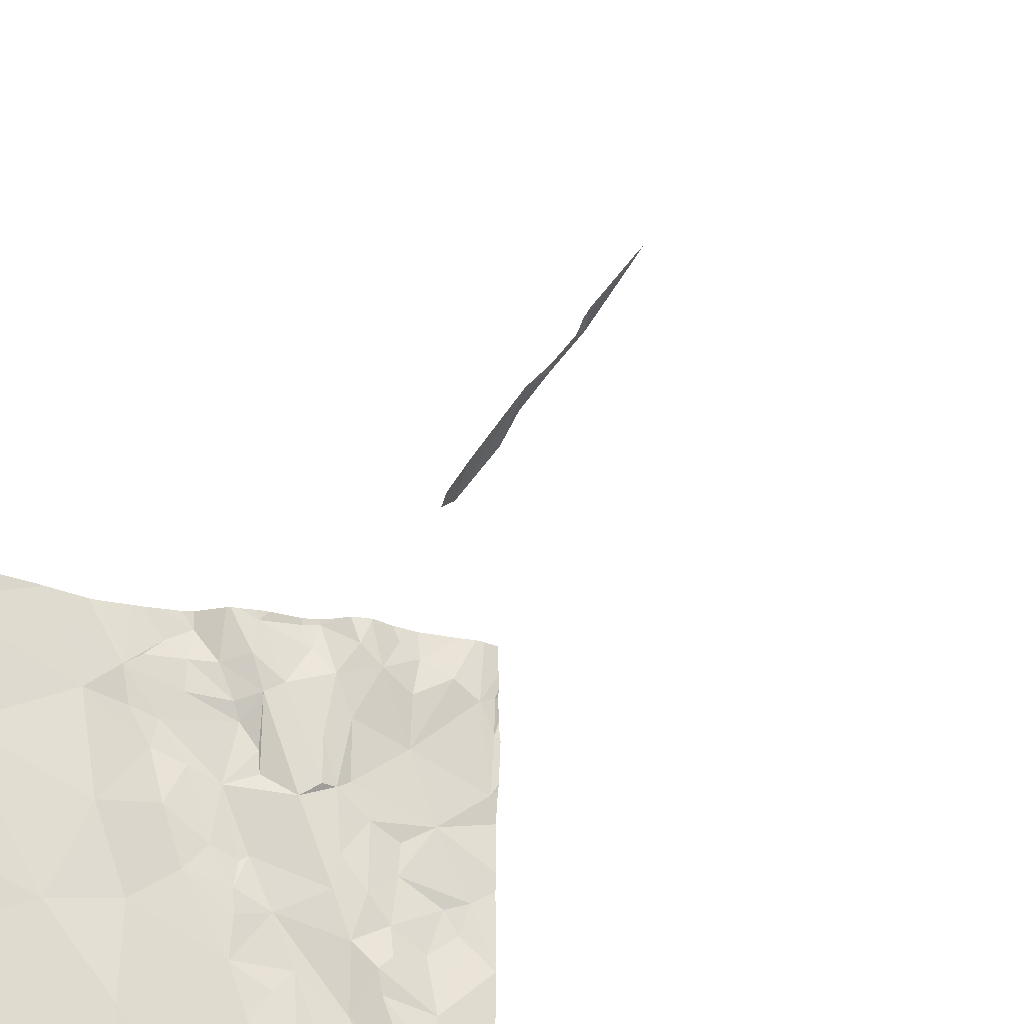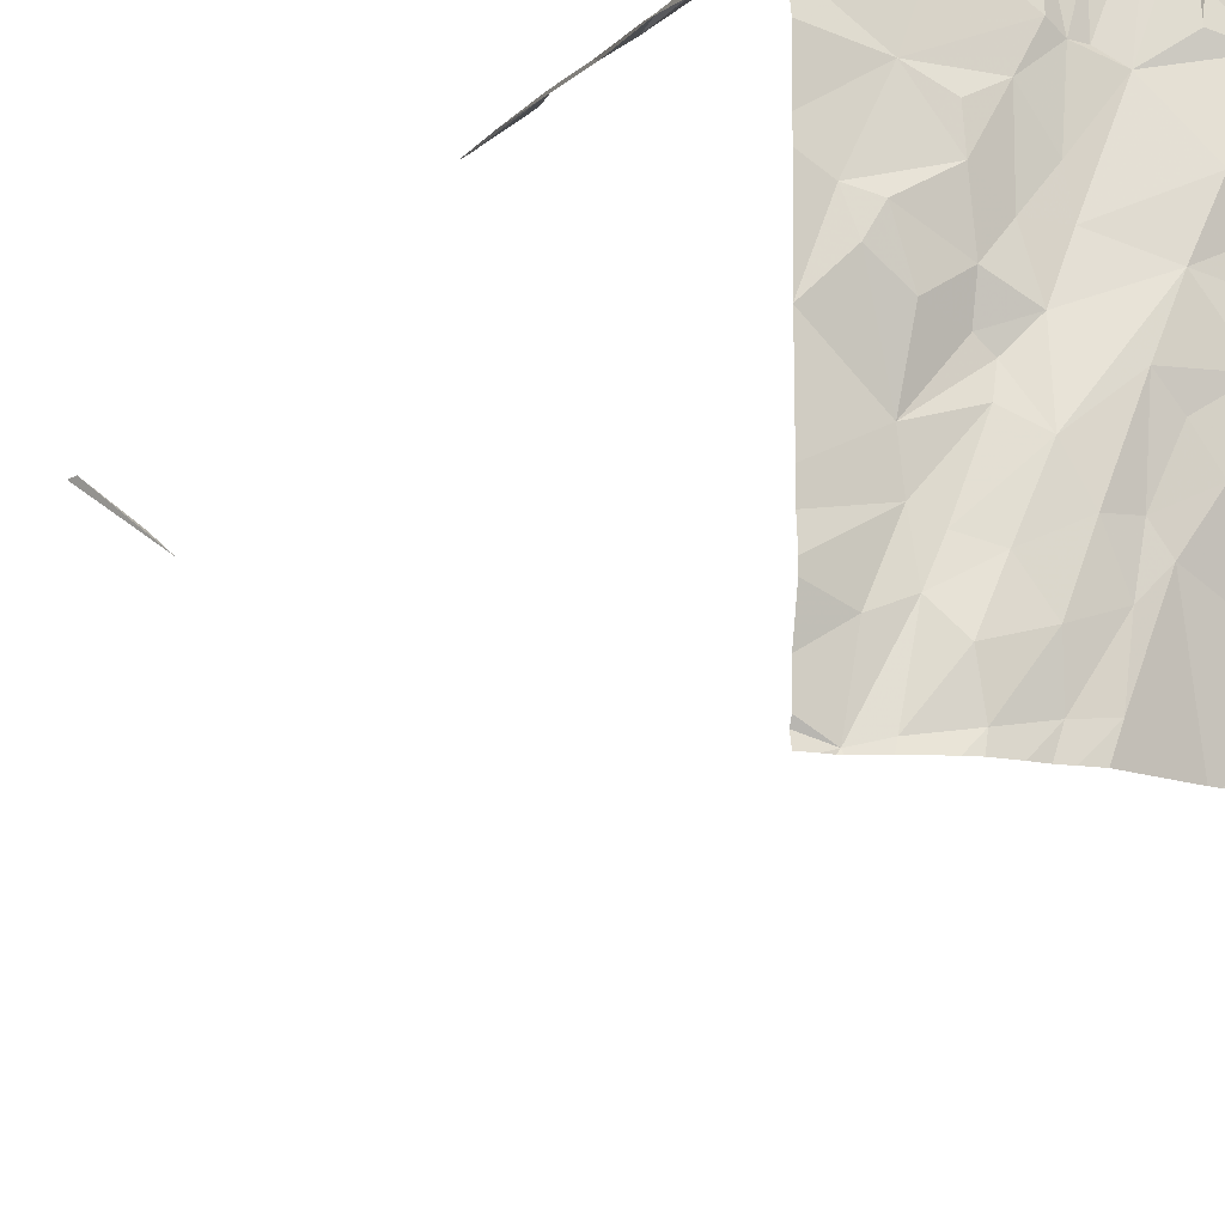
<metadata>
{"format":"obj","ext":"obj","renderer":"f3d","projection":"perspective","resolution":1024,"background":"white","views":[{"elev":-26.1,"azim":-19.7,"up":"+Y"},{"elev":-13.7,"azim":155.4,"up":"+Y"}]}
</metadata>
<code>
v -51.18 251.2 485.1
v -51.83 251.2 483.2
v -51.65 249.6 483.3
v -51.89 249.8 483.3
v -50.63 249.4 483.3
v -51.77 251.2 483.2
v -50.72 249.3 483.3
v -50.81 249.4 483.3
v -50.87 249.6 483.3
v -51.11 249.4 483.2
v -51.22 249.4 483.2
v -51.24 249.6 483.2
v -52.01 251.2 483.2
v -52.18 251.2 483.3
v -52.19 251.2 483.3
v -51.1 249.6 483.2
v -51.33 249.7 483.2
v -51.03 249.3 483.2
v -50.8 249.3 483.3
v -50.73 249.3 483.3
v -51.97 251.2 483.2
v -51.44 249.3 483.3
v -50.76 249.6 483.3
v -50.95 249.3 483.2
v -51.86 251.2 483.2
v -50.96 249.4 483.2
v -50.94 249.5 483.2
v -51.02 249.7 483.2
v -50.63 249.4 483.3
v -52.14 250.1 483.3
v -50.92 249.7 483.3
v -51.36 250.2 483.2
v -51.28 250.1 483.2
v -51.5 250.1 483.2
v -50.85 249.8 483.3
v -50.84 249.9 483.3
v -51.08 249.3 483.2
v -51.41 249.3 483.3
v -51.02 250 483.3
v -51.03 250.1 483.3
v -51.1 249.9 483.2
v -51.12 250.2 483.3
v -51.36 250 483.2
v -51.17 249.8 483.2
v -51.28 249.8 483.2
v -50.99 250.1 483.3
v -50.86 250.1 483.3
v -50.75 250.2 483.3
v -51.86 250.2 483.3
v -51.43 249.9 483.2
v -50.68 249.3 483.3
v -51.66 251.2 483.2
v -51.66 250.4 483.2
v -51.98 250.5 483.3
v -51.74 250.6 483.2
v -51.66 250.7 483.2
v -51.78 250.8 483.2
v -52.02 250.9 483.2
v -52.44 250.7 483.3
v -51.76 250.9 483.2
v -51.54 250.7 483.2
v -51.5 250.3 483.2
v -51.58 250.4 483.2
v -51.44 250.4 483.2
v -51.31 250.6 483.3
v -51.49 250.2 483.2
v -50.99 250.2 483.3
v -51.43 251 483.3
v -51.42 250.7 483.2
v -51.43 250.8 483.2
v -50.8 250.3 483.2
v -50.72 250.3 483.3
v -51.06 250.6 483.3
v -51.13 250.7 483.3
v -50.84 250.6 483.3
v -51.24 250.8 483.3
v -51.18 250.7 483.3
v -51.24 250.7 483.3
v -51.16 250.4 483.3
v -50.95 250.5 483.3
v -50.66 250.7 483.3
v -50.91 249.3 483.2
v -50.94 250.8 483.3
v -51.07 250.3 483.3
v -50.96 250.4 483.3
v -51.76 249.3 483.3
v -51.37 251 483.3
v -51.18 250.3 483.3
v -51.14 250.9 483.3
v -51.49 250.9 483.2
v -51.47 250.4 483.2
v -51.88 251 483.2
v -51.82 251.1 483.2
v -51.68 251 483.2
v -51.65 251.2 483.2
v -51.75 251.1 483.2
v -52.54 251.1 483.3
v -52.18 251.2 483.3
v -51.7 251.2 483.2
v -51.86 250.9 483.2
v -51.67 251.1 483.2
v -51.15 251.2 485.2
v -51.18 251.2 485.1
v -51.17 251.2 485.6
v -51.14 251.2 485.5
v -51.31 251.2 483.3
v -51.25 251.2 483.3
v -51.28 251.1 483.3
v -51.62 251.1 489
v -51.23 251.2 488.8
v -51.26 251.2 488.8
v -51.51 251.1 488.9
v -51.12 249.3 483.2
v -50.71 251 483.3
v -50.65 251 483.3
v -51.52 250.9 483.2
v -51.57 251.1 483.2
v -50.81 251.1 483.3
v -50.99 251.2 483.3
v -51.1 251.2 483.4
v -51.46 251.2 483.3
v -51.48 251.1 483.3
v -51.16 251.2 485.9
v -51.15 251.2 484.9
v -51.14 251.2 484.7
v -51.15 251.2 484.3
v -51.05 251.1 483.4
v -51.13 251.1 483.4
v -51.2 251 483.3
v -50.92 251.1 483.3
v -50.94 251 483.3
v -51.18 249.3 483.2
v -50.66 250.9 483.3
v -51.37 249.3 483.2
v -51.88 249.3 483.3
v -52.54 249.5 483.3
v -51.16 251.2 485.2
v -52.54 250 483.3
v -52.54 250.3 483.3
v -52.54 250.6 483.3
v -52.54 250.8 483.3
v -52.54 251.1 483.3
v -52.54 251.1 483.3
v -50.63 249.6 483.3
v -50.63 249.5 483.3
v -51.18 251.2 485.1
v -50.63 249.8 483.3
v -50.63 249.7 483.3
v -50.63 250.1 483.3
v -50.63 250.1 483.3
v -50.63 249.7 483.3
v -50.63 250.6 483.3
v -50.63 250.7 483.3
v -50.63 250.4 483.3
v -50.63 250.4 483.3
v -50.63 250.1 483.3
v -50.63 250.7 483.3
v -50.63 251.1 483.3
v -50.63 251.1 483.3
v -50.63 251.1 483.3
v -50.63 251 483.3
v -50.63 250.9 483.3
v -50.63 250.9 483.3
v -50.63 250.9 483.3
v -50.63 250.7 483.3
v -51.64 249.3 483.3
v -51.93 249.3 483.3
v -50.63 249.3 483.3
v -50.72 249.3 483.3
v -52.21 249.3 483.3
v -52.43 249.3 483.3
v -52.54 249.3 483.3
v -51.15 251.2 485.4
v -51.17 251.2 485.5
v -51.18 251.2 485.1
v -51.18 251.2 485.1
v -50.69 251.2 483.3
v -50.72 251.2 483.3
v -51.01 251.2 483.3
v -51.09 251.2 483.4
v -51.56 251.2 483.3
v -51.52 251.2 483.3
v -51.17 251.2 485.6
v -51.16 251.2 485.9
v -51.16 251.2 485.9
v -51.16 251.2 486
v -51.14 251.2 485.4
v -51.14 251.2 485.5
v -51.17 251.2 485.6
v -51.15 251.2 485.2
v -51.18 251.2 485.1
v -51.15 251.2 485.7
v -51.15 251.2 484.9
v -51.15 251.2 484.9
v -51.15 251.2 485
v -51.15 251.2 484.2
v -51.17 251.2 484.3
v -51.17 251.2 484.4
v -51.17 251.2 484.5
v -51.17 251.2 484.5
v -51.15 251.2 484.5
v -51.31 251.2 483.3
v -51.26 251.2 483.3
v -51.14 251.2 484.6
v -51.14 251.2 483.4
v -51.43 251.2 483.3
v -51.47 251.2 483.3
v -51.16 251.2 483.4
v -51.19 251.2 483.3
v -51.24 251.2 483.3
v -51.57 251.2 483.3
v -51.59 251.2 483.3
v -50.78 251.2 483.3
v -50.92 251.2 483.3
v -50.97 251.2 483.3
v -51.15 251.2 484.9
v -51.14 251.2 485.5
v -52.54 251.2 483.3
v -52.54 251.2 483.3
v -50.66 251.2 483.3
v -50.63 251.2 483.3
f 3 4 135
f 8 7 9
f 11 10 12
f 176 103 175
f 175 103 146
f 10 16 12
f 134 17 38
f 171 136 172
f 174 104 189
f 170 136 171
f 27 16 26
f 24 10 18
f 27 26 8
f 9 7 23
f 26 16 10
f 173 105 104
f 8 26 82
f 20 8 19
f 16 27 28
f 38 3 22
f 10 11 113
f 23 7 5
f 9 27 8
f 146 103 1
f 137 102 105
f 136 30 138
f 135 30 167
f 9 31 28
f 33 32 34
f 9 23 35
f 147 35 148
f 39 31 35
f 41 40 42
f 39 41 31
f 39 40 41
f 36 39 35
f 41 28 31
f 40 39 36
f 33 34 43
f 33 41 32
f 44 33 45
f 41 33 44
f 40 36 46
f 36 47 46
f 44 28 41
f 48 36 149
f 16 44 12
f 28 44 16
f 27 9 28
f 12 17 11
f 45 17 12
f 34 49 50
f 17 45 50
f 50 45 43
f 12 44 45
f 35 23 144
f 35 31 9
f 50 3 17
f 40 46 42
f 34 50 43
f 33 43 45
f 4 3 50
f 49 4 50
f 54 53 55
f 55 56 57
f 55 57 54
f 30 49 54
f 53 54 49
f 54 58 59
f 30 4 49
f 57 56 60
f 145 23 5
f 58 54 57
f 139 59 140
f 169 7 20
f 54 59 30
f 34 53 49
f 60 56 61
f 53 62 63
f 61 64 65
f 53 66 62
f 53 34 66
f 66 34 32
f 46 67 42
f 69 68 70
f 69 65 68
f 72 71 48
f 74 73 75
f 77 76 78
f 65 79 77
f 77 78 65
f 73 80 75
f 65 69 61
f 81 75 152
f 83 74 75
f 73 79 84
f 84 85 73
f 48 71 47
f 85 71 72
f 67 47 71
f 75 72 154
f 168 29 51
f 75 85 72
f 1 103 102
f 84 67 85
f 85 67 71
f 65 78 87
f 75 80 85
f 74 77 73
f 79 73 77
f 84 79 88
f 32 88 64
f 79 65 88
f 77 74 89
f 61 69 70
f 70 90 61
f 80 73 85
f 167 30 136
f 63 55 53
f 64 62 32
f 32 62 66
f 63 62 91
f 62 64 91
f 55 63 56
f 61 56 63
f 84 42 67
f 88 42 84
f 72 48 150
f 47 36 48
f 42 32 41
f 46 47 67
f 83 75 81
f 61 91 64
f 64 88 65
f 63 91 61
f 32 42 88
f 93 92 94
f 2 95 6
f 97 59 58
f 98 92 13
f 92 98 58
f 60 92 100
f 94 92 60
f 57 100 58
f 96 93 101
f 95 96 101
f 101 93 94
f 141 97 142
f 60 100 57
f 92 96 2
f 92 93 96
f 58 100 92
f 58 98 97
f 166 3 86
f 97 98 15
f 1 102 137
f 173 104 174
f 107 106 108
f 110 109 111
f 112 111 109
f 87 68 65
f 177 158 220
f 158 115 159
f 117 116 68
f 118 114 177
f 90 60 61
f 120 119 179
f 181 121 182
f 110 111 112
f 112 109 110
f 183 123 184
f 105 123 104
f 187 102 190
f 137 105 173
f 186 105 192
f 124 103 125
f 102 103 124
f 190 124 195
f 126 125 103
f 126 103 191
f 74 83 89
f 202 107 203
f 125 126 201
f 89 76 77
f 127 119 120
f 122 87 121
f 121 106 202
f 101 94 116
f 122 68 87
f 122 117 68
f 107 128 208
f 129 128 107
f 130 119 127
f 95 117 211
f 131 83 118
f 118 130 131
f 52 95 212
f 160 133 161
f 22 3 166
f 133 114 81
f 114 118 83
f 19 8 82
f 130 118 178
f 120 128 127
f 128 120 205
f 87 129 108
f 164 81 165
f 108 106 121
f 87 108 121
f 117 122 181
f 117 101 116
f 127 131 130
f 119 130 214
f 78 76 87
f 90 70 68
f 68 116 90
f 94 60 90
f 90 116 94
f 87 76 129
f 83 131 127
f 129 89 127
f 101 117 95
f 129 107 108
f 194 125 204
f 114 133 115
f 83 81 114
f 127 128 129
f 89 83 127
f 89 129 76
f 144 23 145
f 167 136 170
f 25 92 2
f 20 7 8
f 138 30 139
f 5 7 29
f 139 30 59
f 21 92 25
f 140 59 141
f 29 7 51
f 141 59 97
f 99 95 52
f 18 10 37
f 142 97 143
f 143 97 218
f 37 10 113
f 147 36 35
f 24 26 10
f 148 35 151
f 149 36 147
f 15 98 14
f 150 48 149
f 82 26 24
f 151 35 144
f 14 98 13
f 152 75 155
f 153 81 152
f 51 7 169
f 38 17 3
f 154 72 156
f 155 75 154
f 13 92 21
f 156 72 150
f 157 81 153
f 113 11 132
f 6 95 99
f 158 114 115
f 132 11 134
f 159 115 160
f 134 11 17
f 160 115 133
f 161 133 162
f 162 133 163
f 86 3 135
f 163 133 164
f 135 4 30
f 164 133 81
f 165 81 157
f 2 96 95
f 177 114 158
f 178 118 177
f 179 119 215
f 180 120 179
f 181 122 121
f 182 121 207
f 183 104 123
f 184 123 185
f 185 123 186
f 186 123 105
f 187 105 102
f 188 105 187
f 189 104 183
f 190 102 124
f 191 103 176
f 192 105 217
f 193 124 194
f 194 124 125
f 195 124 216
f 196 126 197
f 197 126 198
f 198 126 200
f 199 126 191
f 200 126 199
f 201 126 196
f 202 106 107
f 203 107 210
f 204 125 201
f 205 120 180
f 206 121 202
f 207 121 206
f 208 128 205
f 209 107 208
f 210 107 209
f 211 117 181
f 212 95 211
f 213 130 178
f 214 130 213
f 215 119 214
f 216 124 193
f 217 105 188
f 218 97 15
f 219 143 218
f 220 158 221

</code>
